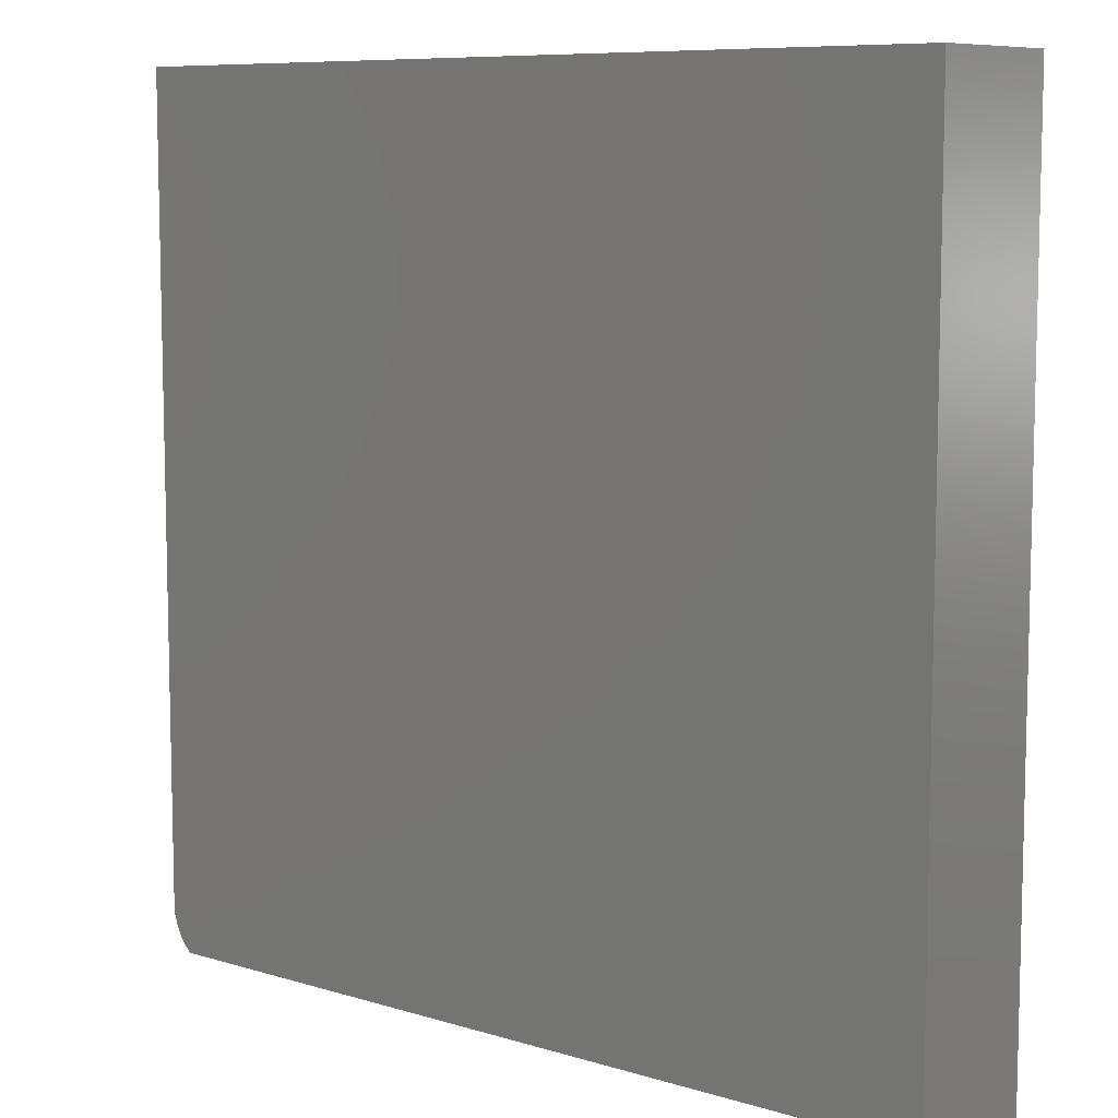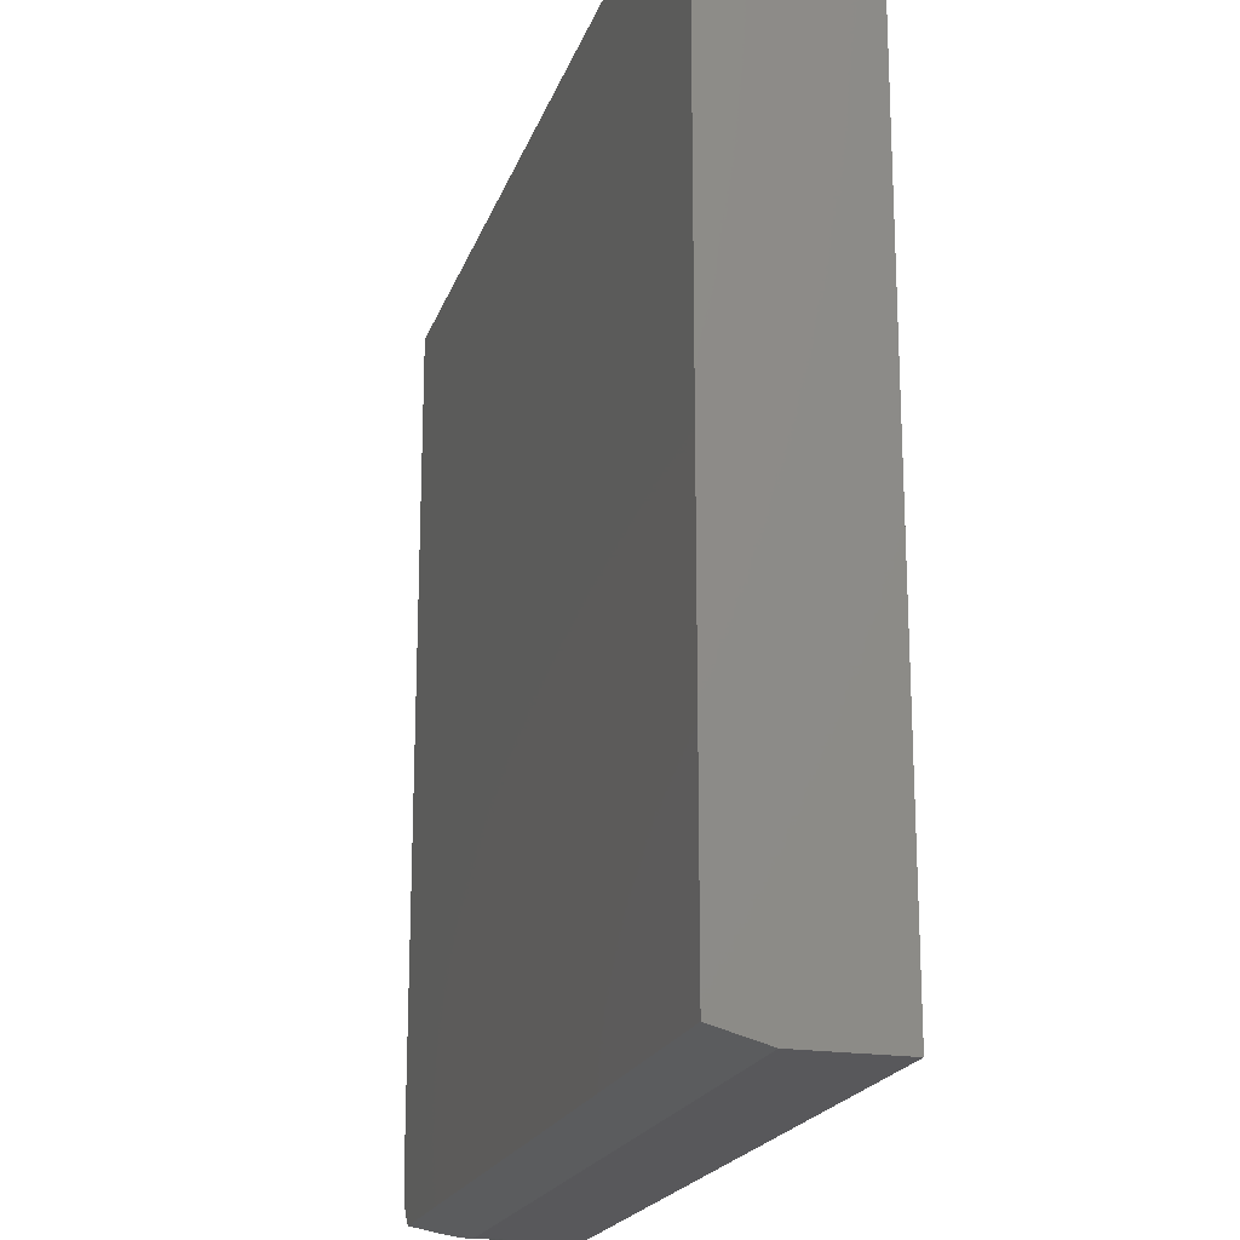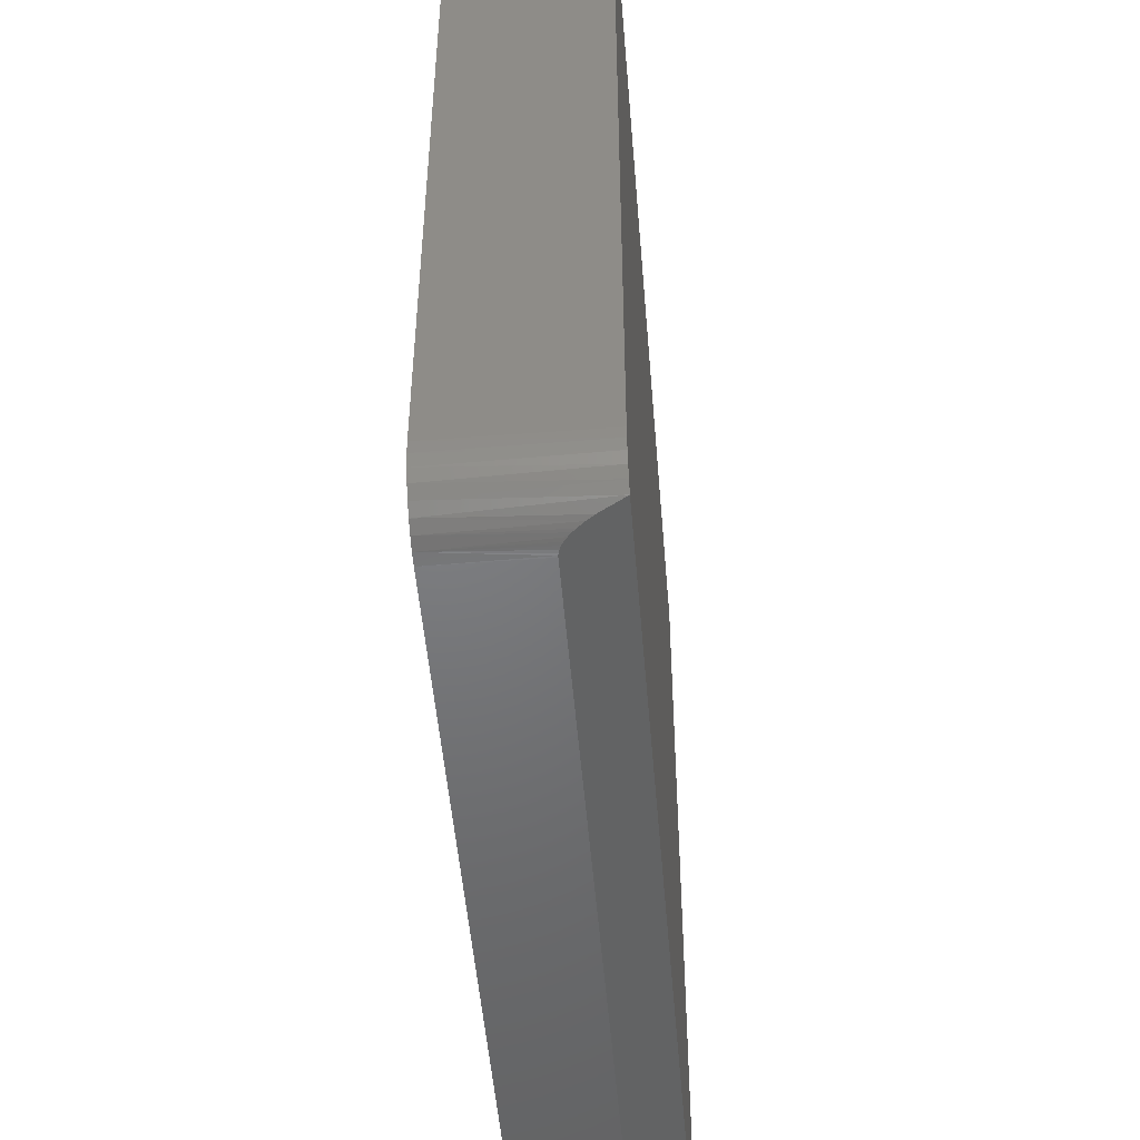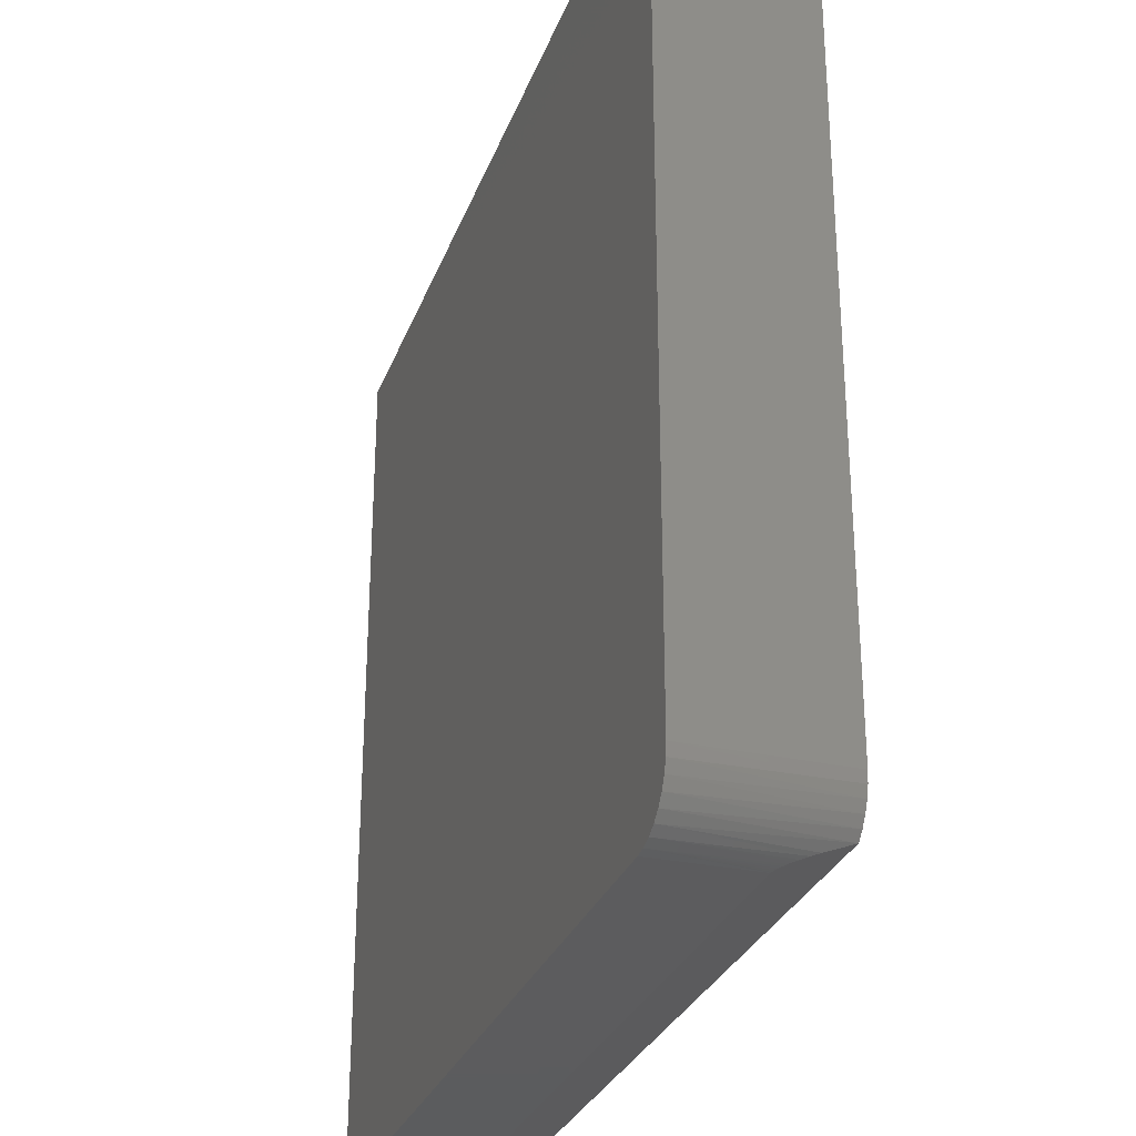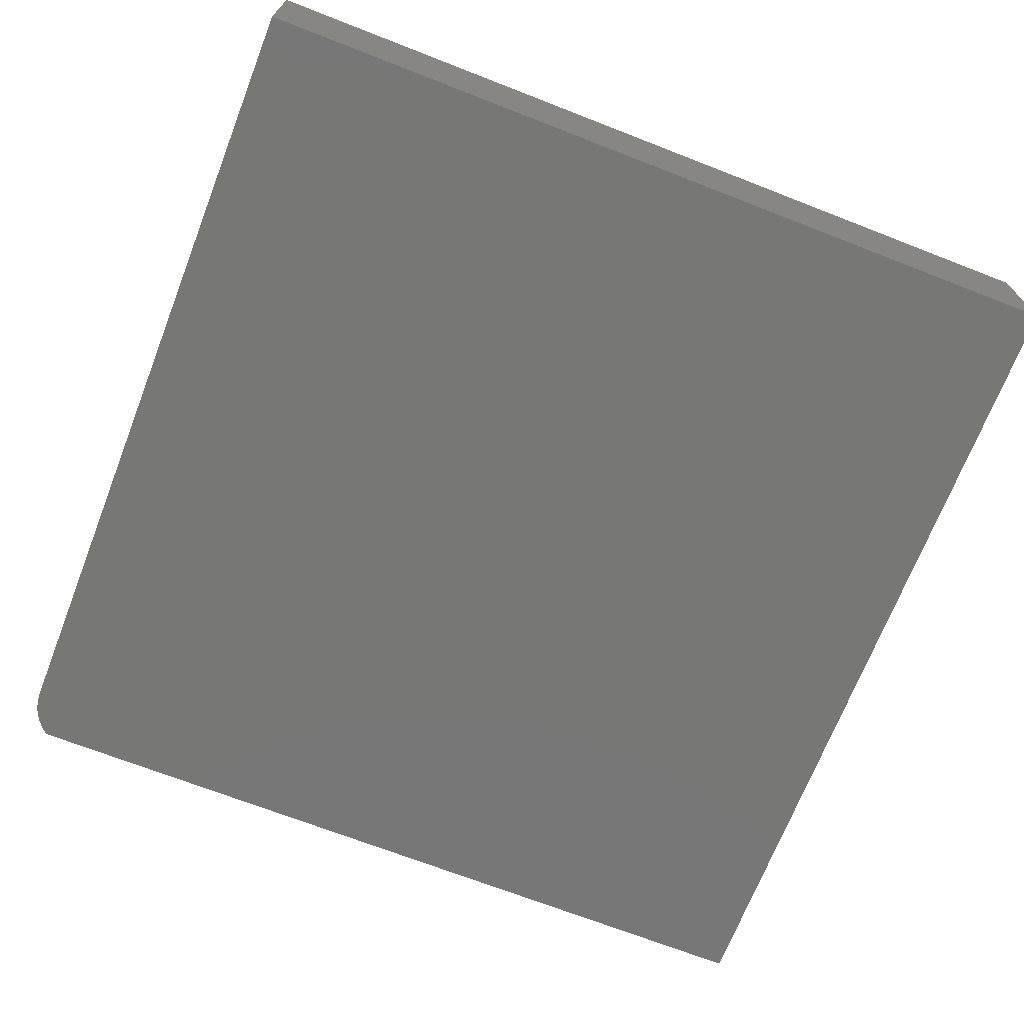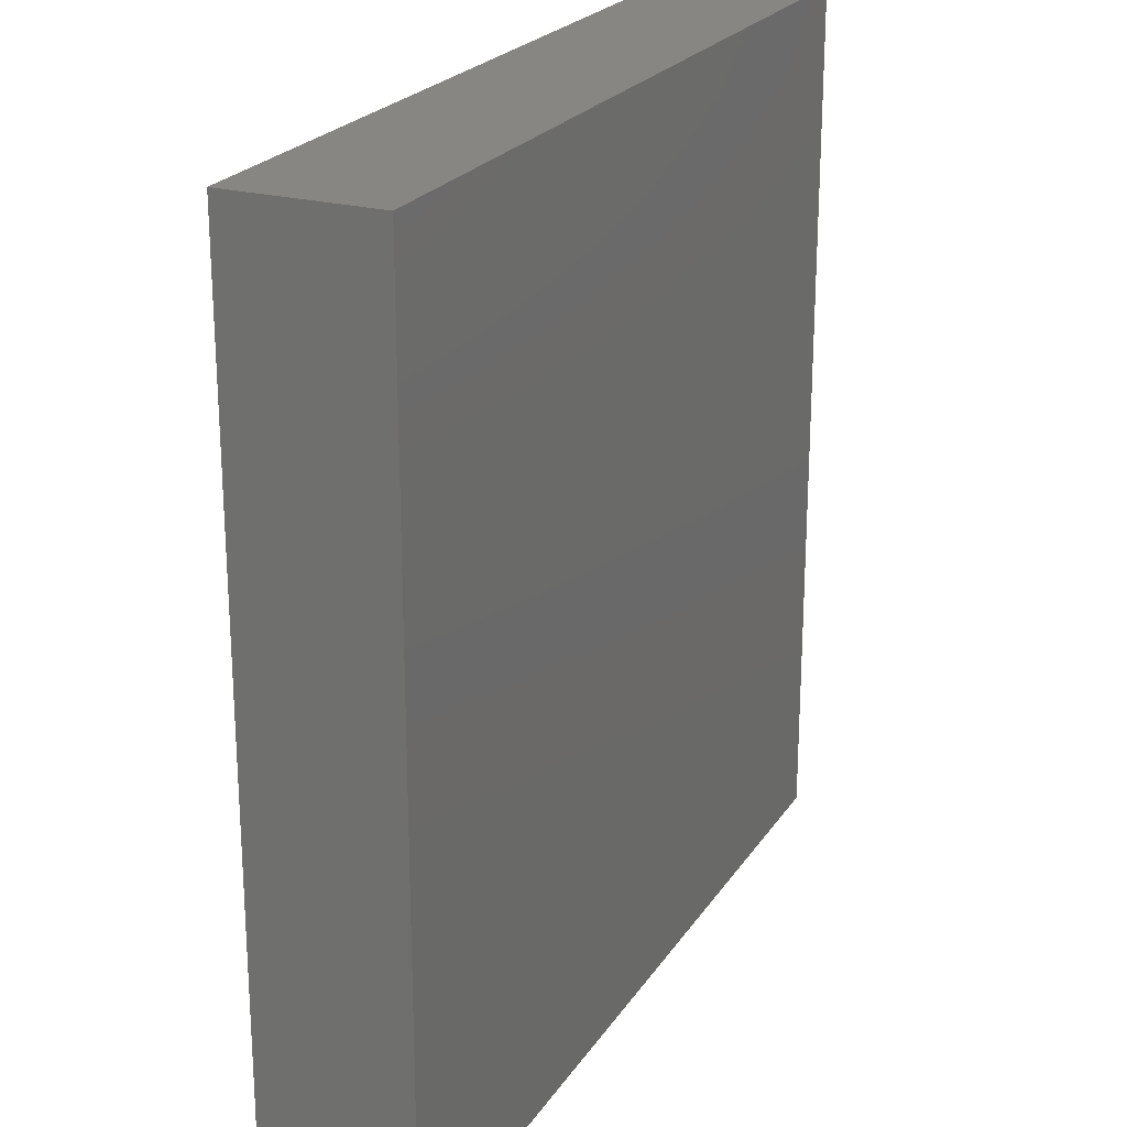
<metadata>
{"format":"stl","ext":"stl","renderer":"f3d","projection":"perspective","resolution":1024,"background":"white","views":[{"elev":8.5,"azim":-140.5,"up":"+Y"},{"elev":-20.2,"azim":-106.1,"up":"+Y"},{"elev":-50.3,"azim":94.7,"up":"+Y"},{"elev":-29.5,"azim":71.8,"up":"+Y"},{"elev":-69.8,"azim":158.7,"up":"+Z"},{"elev":22.9,"azim":114.8,"up":"+Y"}]}
</metadata>
<code>
# stl→obj: 33 verts, 62 faces
v 0.6976 -0.7188 -1.674e-18
v 0.6817 -0.7296 0.03979
v 0.6753 -0.7328 0.05157
v 0.668 -0.7359 0.06276
v 0.6639 -0.7373 0.06801
v 0.659 -0.7387 0.07331
v 0.6535 -0.74 0.07808
v 0.6486 -0.7409 0.08134
v 0.6434 -0.7416 0.08389
v 0.6381 -0.742 0.08541
v 0.6355 -0.7422 0.08584
v 0.6327 -0.7422 0.08594
v -0.7422 -0.7422 0.08594
v -0.7422 -0.7188 0
v -0.7422 0.75 0
v 0.7343 0.75 0
v 0.7343 -0.6406 0
v 0.7327 -0.6584 0
v 0.7281 -0.6756 0
v 0.7205 -0.6917 0
v 0.7103 -0.7062 0
v 0.7343 -0.6406 0.25
v 0.7343 0.75 0.25
v -0.7422 -0.7422 0.25
v 0.6327 -0.7422 0.25
v 0.6525 -0.7402 0.25
v -0.7422 0.75 0.25
v 0.6716 -0.7345 0.25
v 0.6892 -0.7251 0.25
v 0.7045 -0.7124 0.25
v 0.7172 -0.6971 0.25
v 0.7266 -0.6795 0.25
v 0.7323 -0.6604 0.25
f 1 2 3
f 1 3 4
f 1 4 5
f 1 5 6
f 1 6 7
f 1 7 8
f 1 8 9
f 1 9 10
f 1 10 11
f 1 11 12
f 1 12 13
f 1 13 14
f 14 15 16
f 14 16 17
f 14 17 18
f 14 18 19
f 14 19 20
f 14 20 21
f 14 21 1
f 22 17 23
f 23 17 16
f 24 13 25
f 25 13 12
f 25 26 24
f 22 23 27
f 22 27 24
f 22 24 26
f 22 26 28
f 22 28 29
f 22 29 30
f 22 30 31
f 22 31 32
f 22 32 33
f 25 12 11
f 33 32 19
f 20 19 32
f 32 31 20
f 21 20 31
f 31 30 21
f 3 2 29
f 1 21 30
f 1 30 29
f 1 29 2
f 28 26 6
f 28 6 5
f 28 5 4
f 28 4 3
f 28 3 29
f 26 25 11
f 26 11 10
f 26 10 9
f 26 9 8
f 26 8 7
f 26 7 6
f 17 22 18
f 18 22 33
f 18 33 19
f 27 15 24
f 24 15 14
f 24 14 13
f 23 16 27
f 27 16 15

</code>
